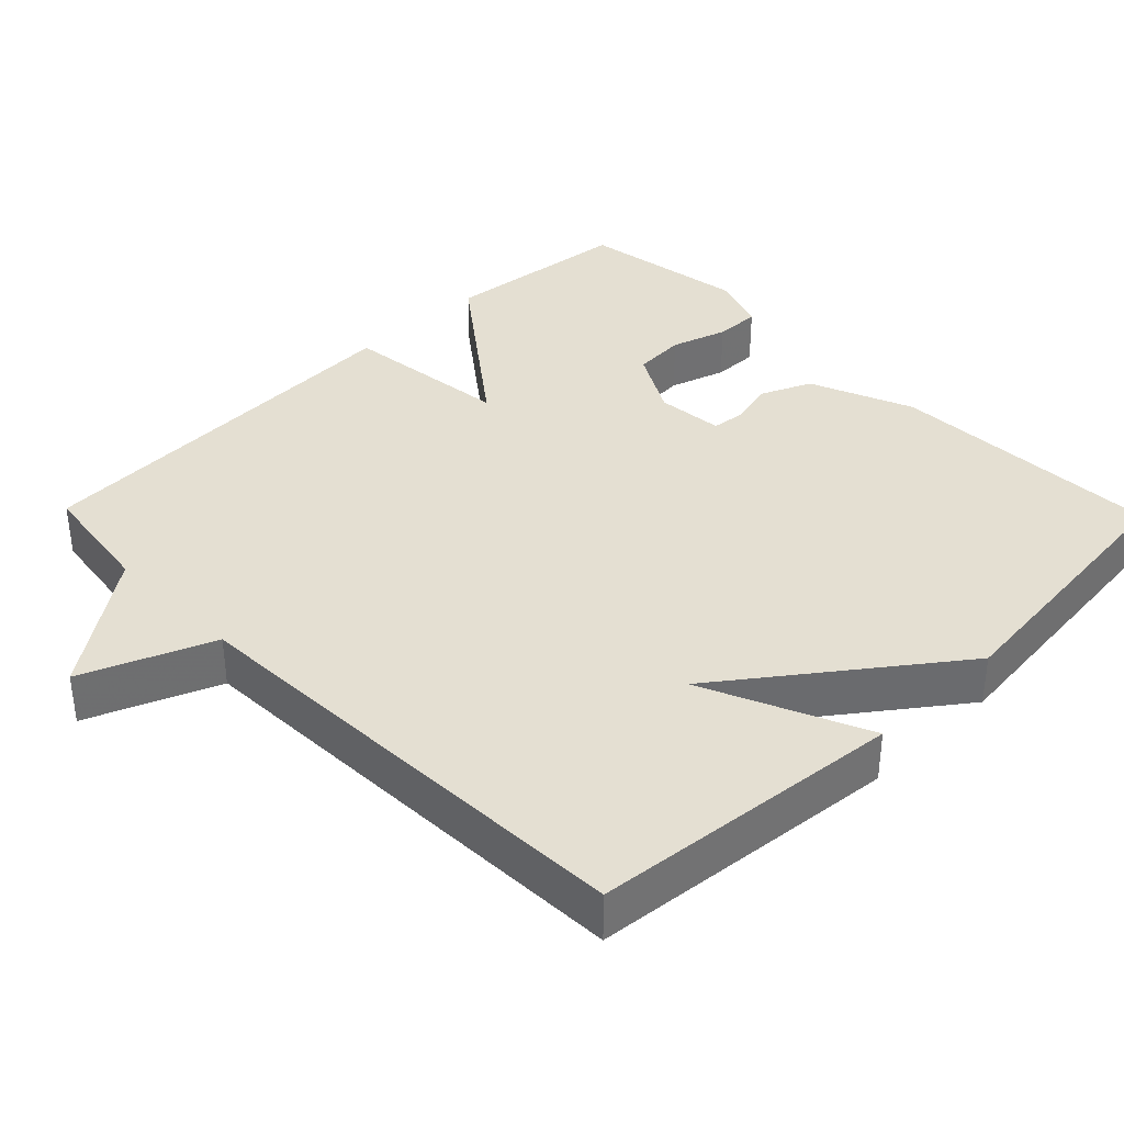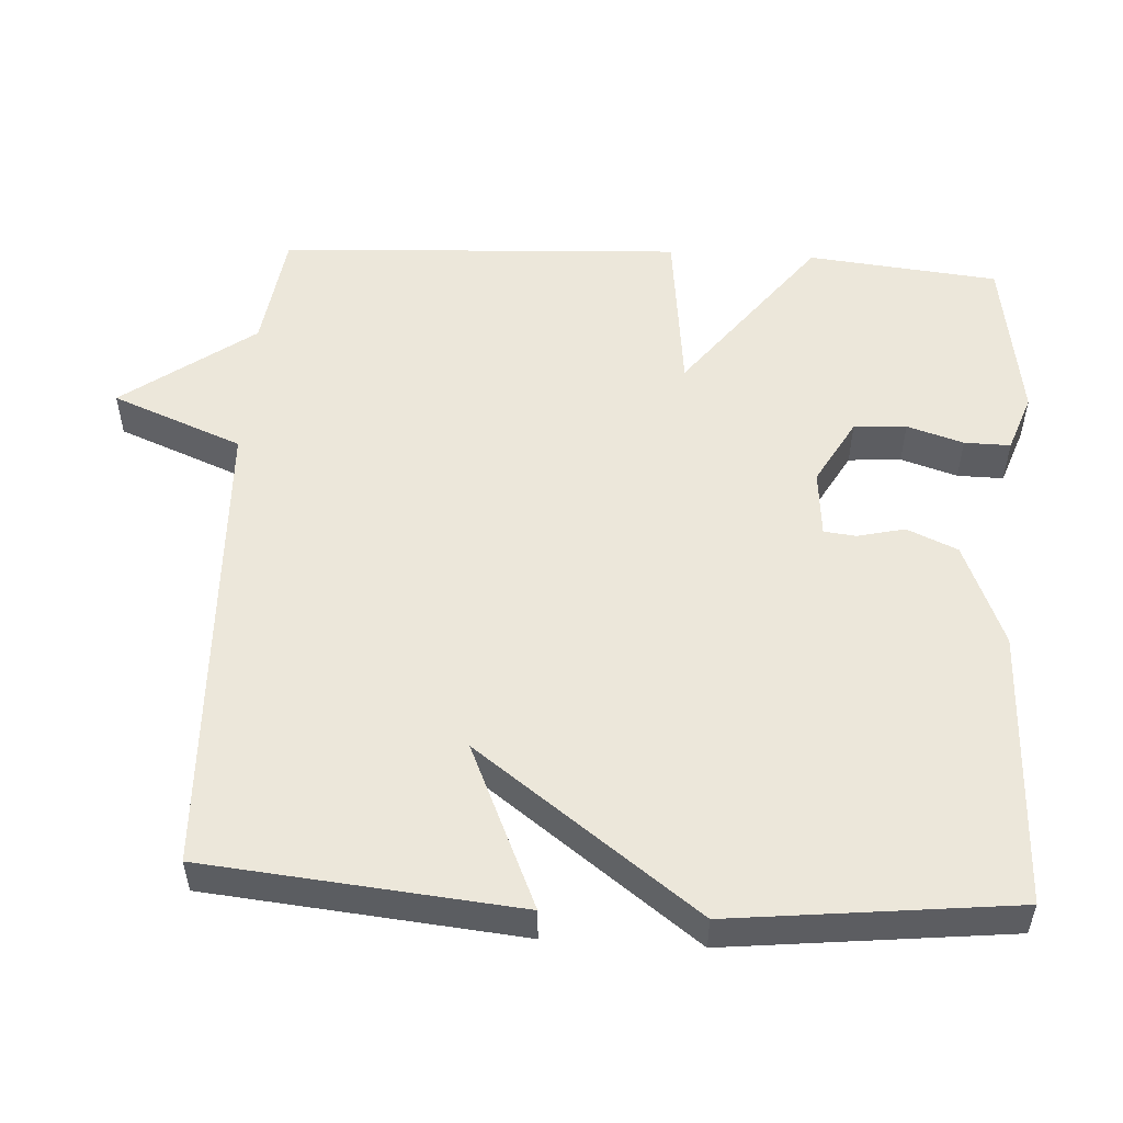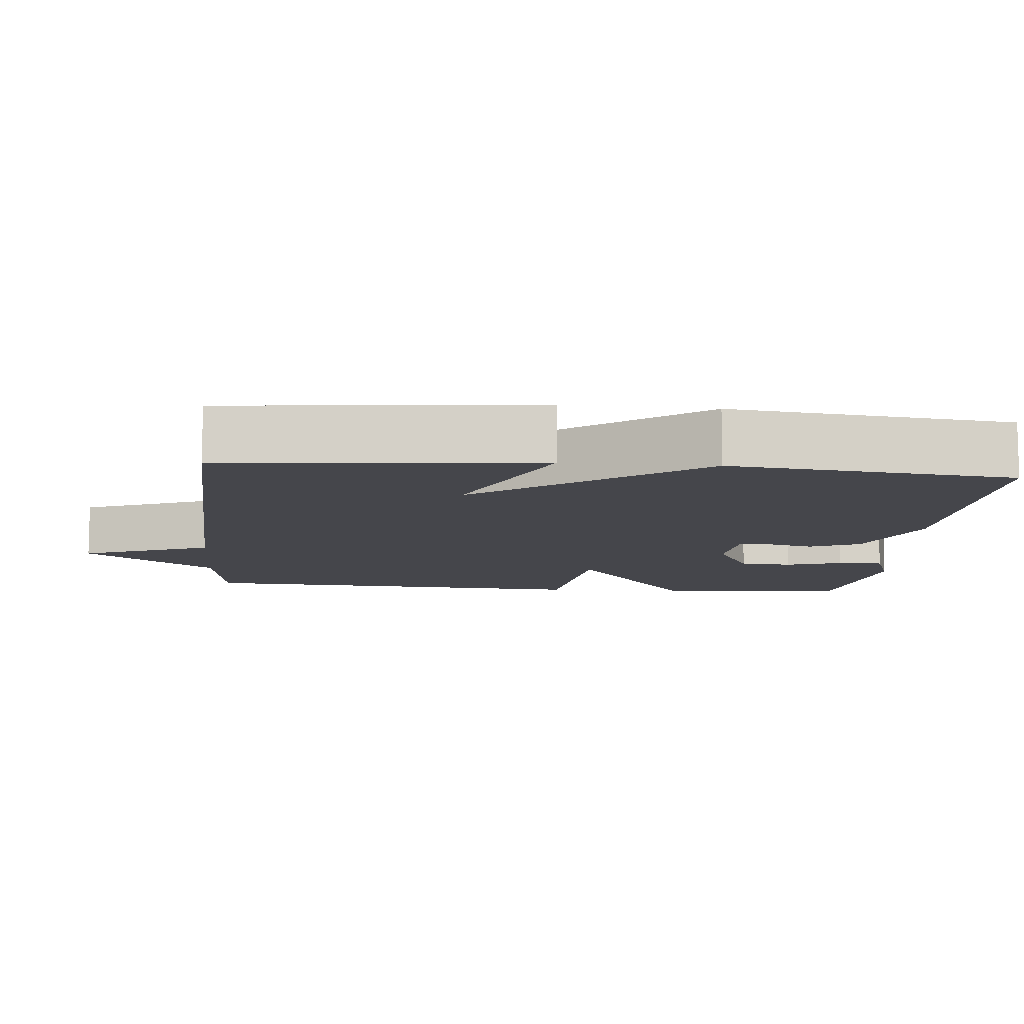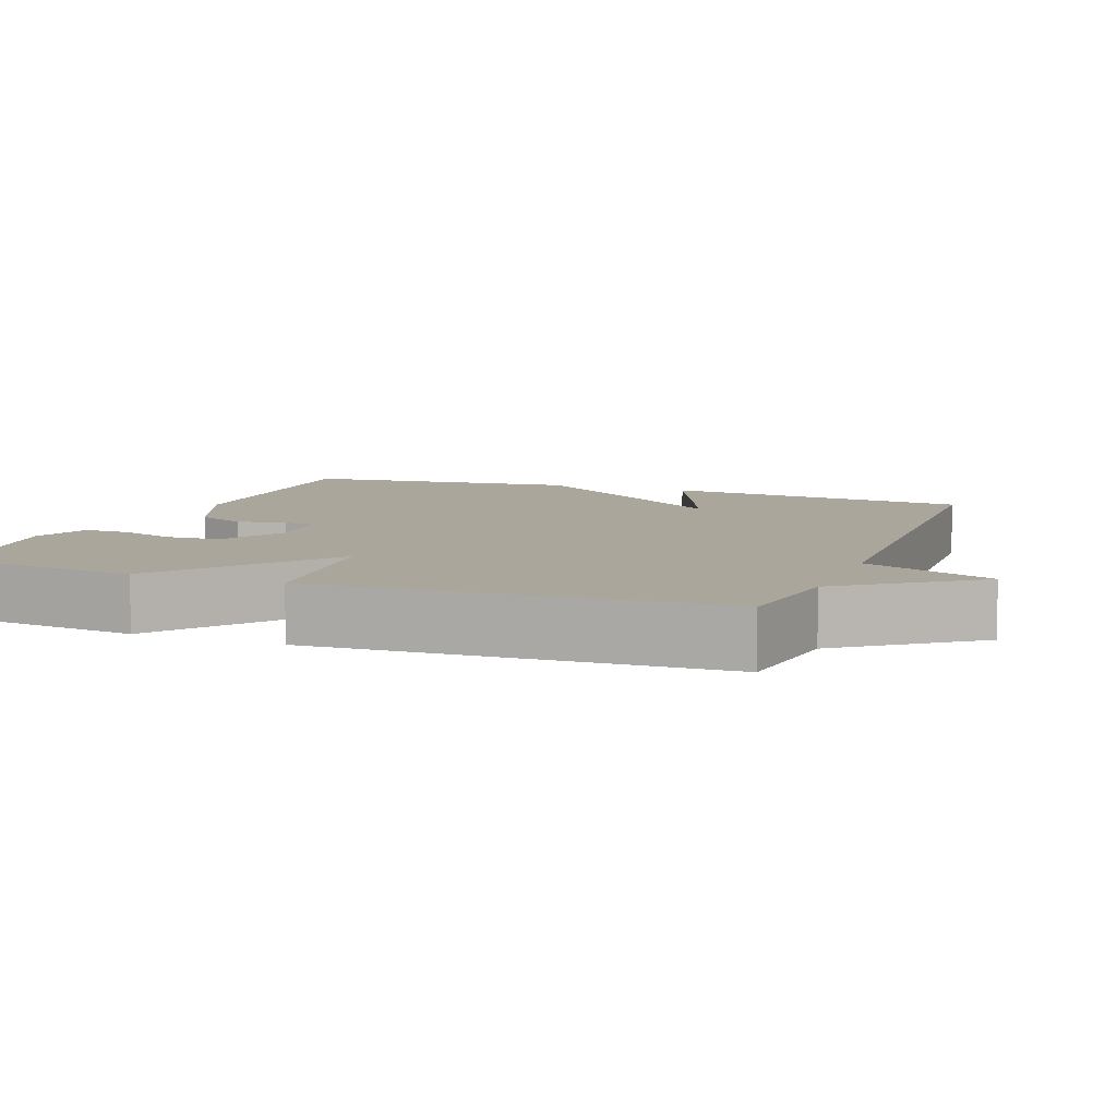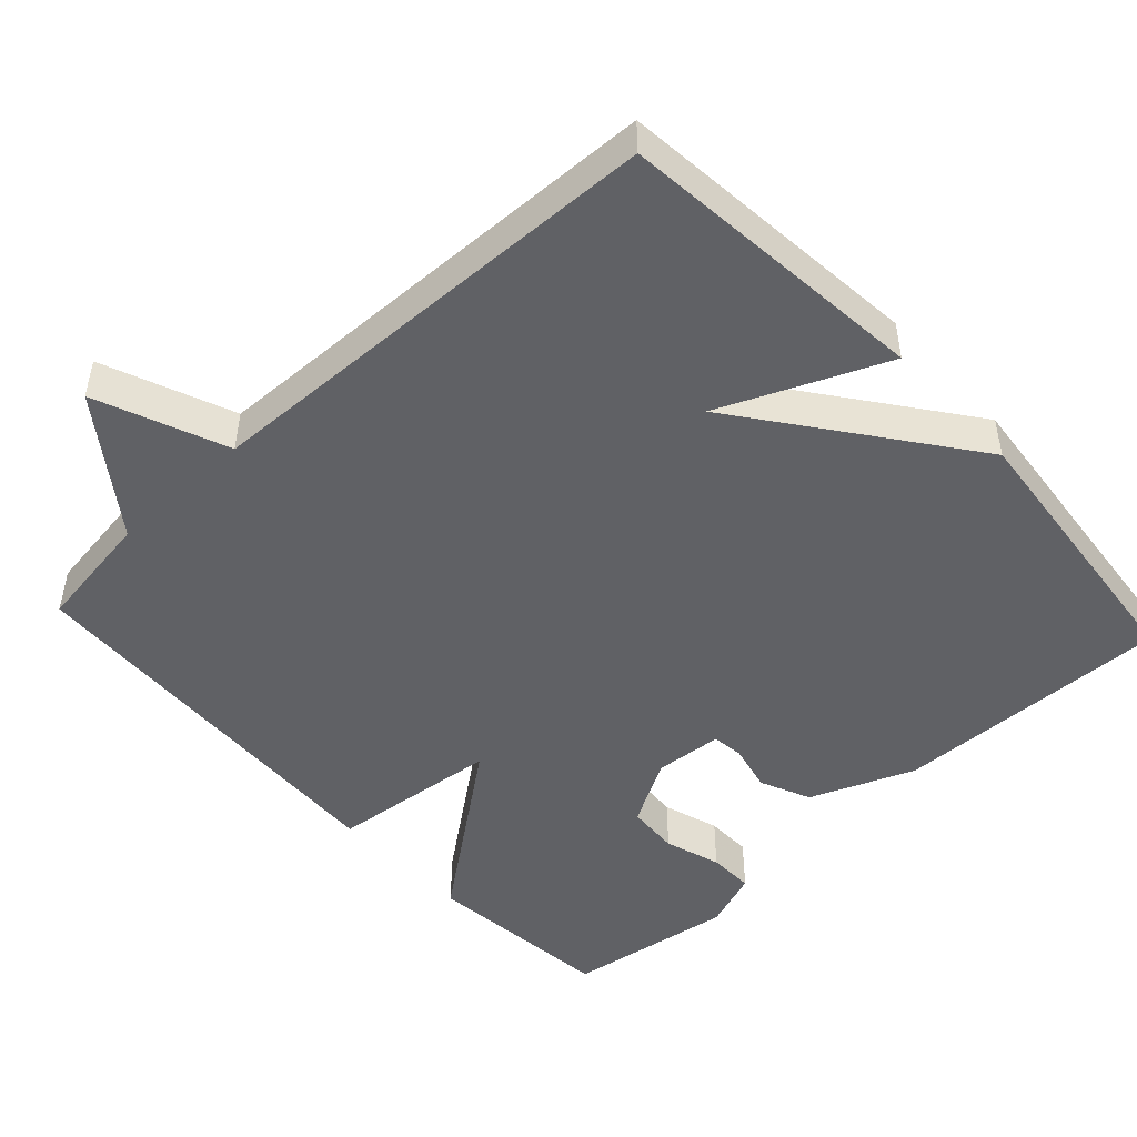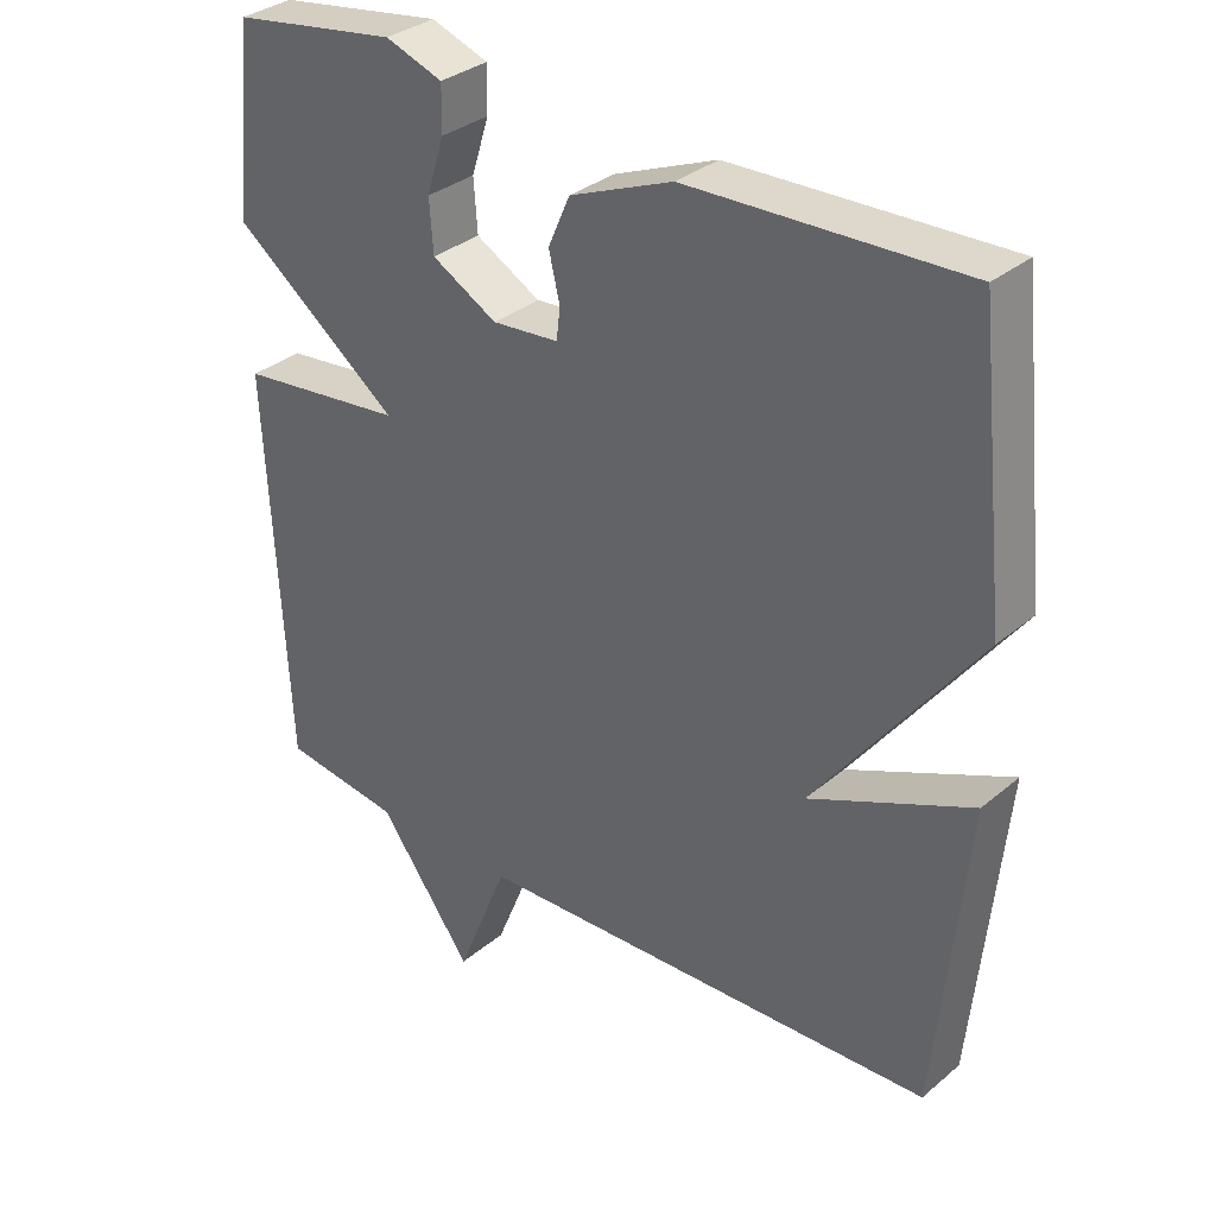
<metadata>
{"format":"obj","ext":"obj","renderer":"f3d","projection":"perspective","resolution":1024,"background":"white","views":[{"elev":37.0,"azim":-134.3,"up":"+Y"},{"elev":53.0,"azim":-86.7,"up":"+Y"},{"elev":-10.1,"azim":-95.4,"up":"+Y"},{"elev":7.9,"azim":110.9,"up":"+Y"},{"elev":-48.7,"azim":-137.1,"up":"+Y"},{"elev":33.0,"azim":-138.8,"up":"+Z"}]}
</metadata>
<code>
v 0.5 0.07 -0.5
v 0.338 0.07 -0.523
v 0.209 0.07 -0.699
v 0.138 0.07 -0.523
v -0.5 0.07 -0.5
v -0.541 0.07 -0.079
v -0.32 0.07 -0.176
v -0.541 0.07 0.121
v -0.5 0.07 0.5
v -0.125 0.07 0.488
v 0.015 0.07 0.431
v 0.045 0.07 0.363
v 0.03 0.07 0.299
v 0.035 0.07 0.256
v 0.126 0.07 0.248
v 0.215 0.07 0.298
v 0.22 0.07 0.369
v 0.196 0.07 0.445
v 0.195 0.07 0.507
v 0.273 0.07 0.535
v 0.5 0.07 0.5
v 0.527 0.07 0.243
v 0.299 0.07 0.069
v 0.527 0.07 0.043
v 0.5 0 -0.5
v 0.338 0 -0.523
v 0.209 0 -0.699
v 0.138 0 -0.523
v -0.5 0 -0.5
v -0.541 0 -0.079
v -0.32 0 -0.176
v -0.541 0 0.121
v -0.5 0 0.5
v -0.125 0 0.488
v 0.015 0 0.431
v 0.045 0 0.363
v 0.03 0 0.299
v 0.035 0 0.256
v 0.126 0 0.248
v 0.215 0 0.298
v 0.22 0 0.369
v 0.196 0 0.445
v 0.195 0 0.507
v 0.273 0 0.535
v 0.5 0 0.5
v 0.527 0 0.243
v 0.299 0 0.069
v 0.527 0 0.043
f 23 24 1 2
f 21 22 23
f 20 21 23
f 19 20 23
f 17 18 19
f 17 19 23
f 23 2 3
f 17 23 3
f 16 17 3
f 11 12 13
f 10 11 13
f 9 10 13
f 8 9 13
f 7 8 13
f 7 13 14
f 4 5 6 7
f 4 7 14 15
f 3 4 15 16
f 26 25 48 47
f 47 46 45
f 47 45 44
f 47 44 43
f 43 42 41
f 47 43 41
f 27 26 47
f 27 47 41
f 27 41 40
f 37 36 35
f 37 35 34
f 37 34 33
f 37 33 32
f 37 32 31
f 38 37 31
f 31 30 29 28
f 39 38 31 28
f 40 39 28 27
f 1 25 26 2
f 2 26 27 3
f 3 27 28 4
f 4 28 29 5
f 5 29 30 6
f 6 30 31 7
f 7 31 32 8
f 8 32 33 9
f 9 33 34 10
f 10 34 35 11
f 11 35 36 12
f 12 36 37 13
f 13 37 38 14
f 14 38 39 15
f 15 39 40 16
f 16 40 41 17
f 17 41 42 18
f 18 42 43 19
f 19 43 44 20
f 20 44 45 21
f 21 45 46 22
f 22 46 47 23
f 23 47 48 24
f 24 48 25 1

</code>
